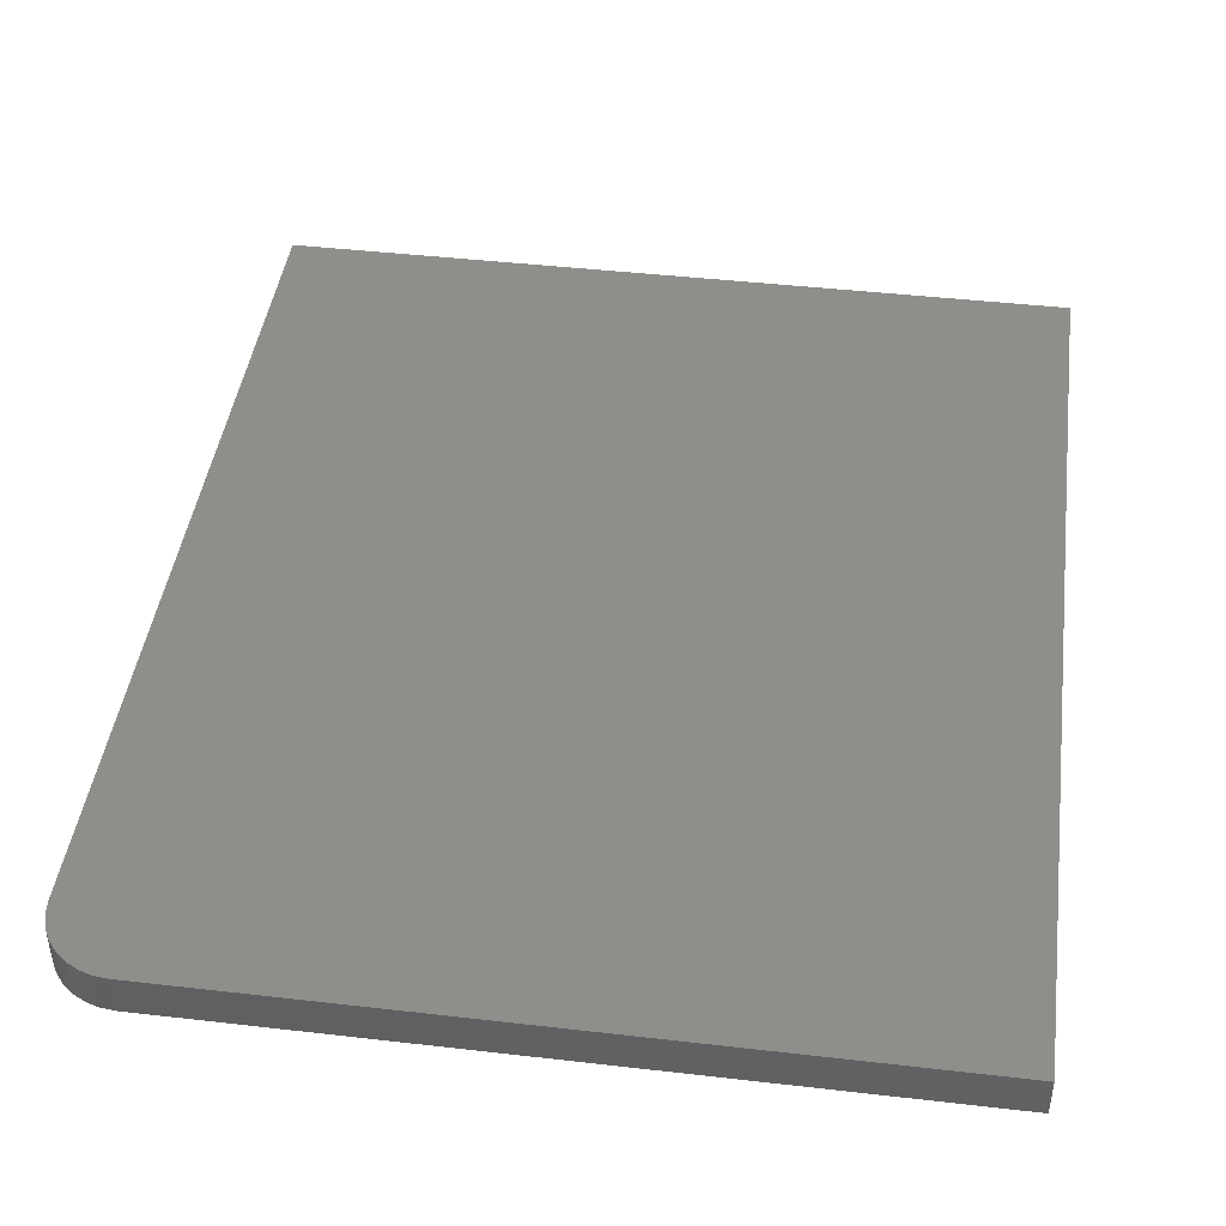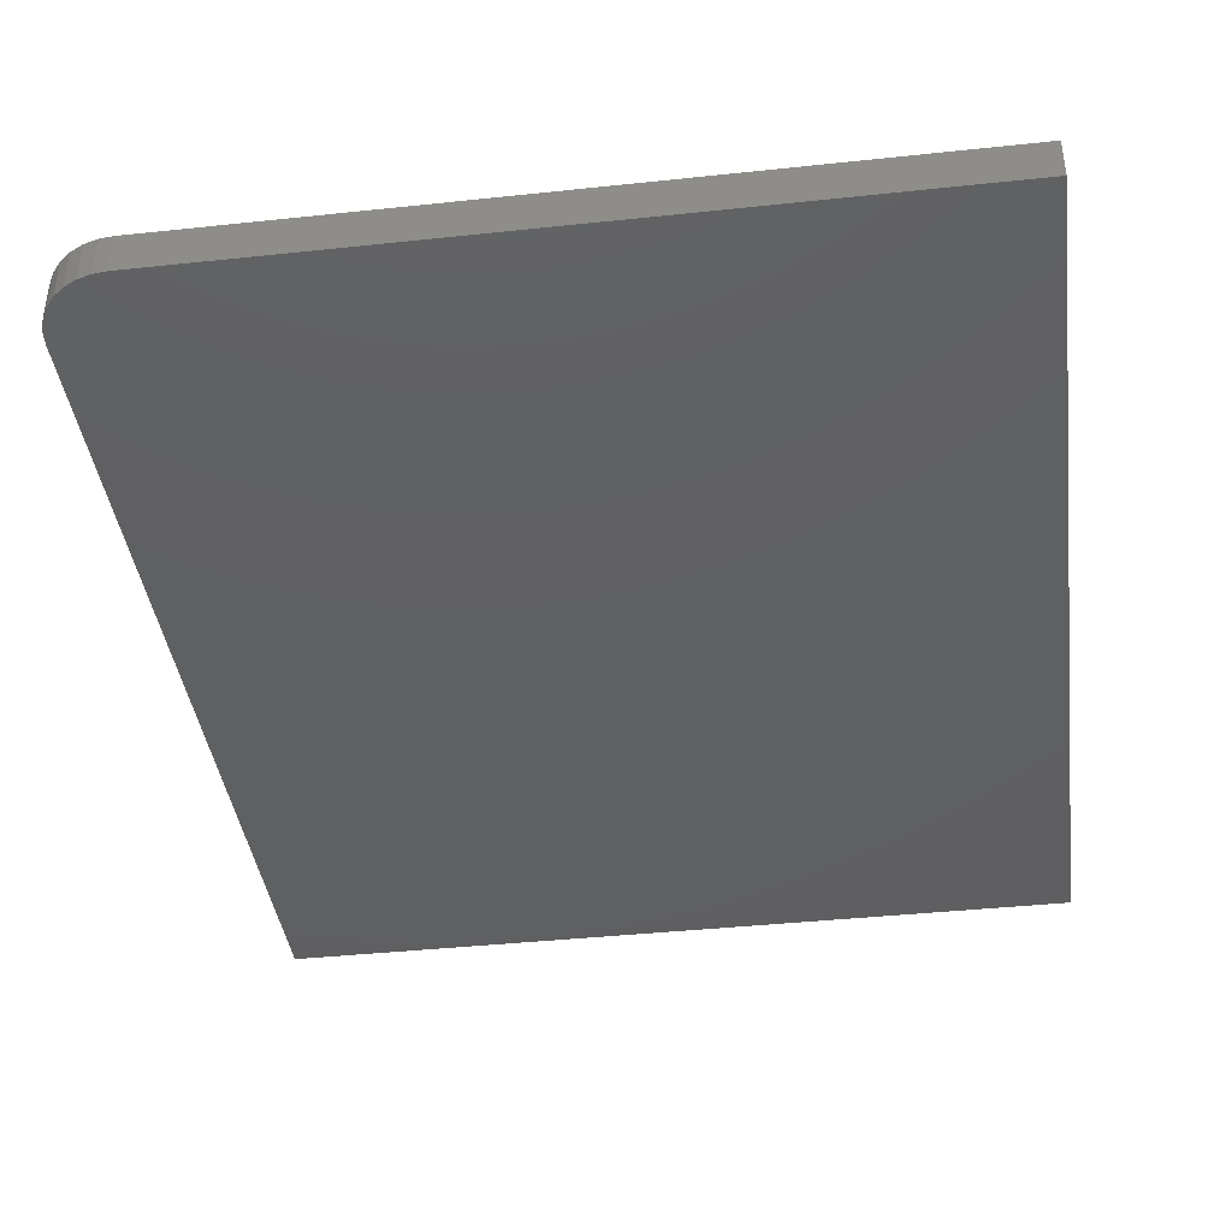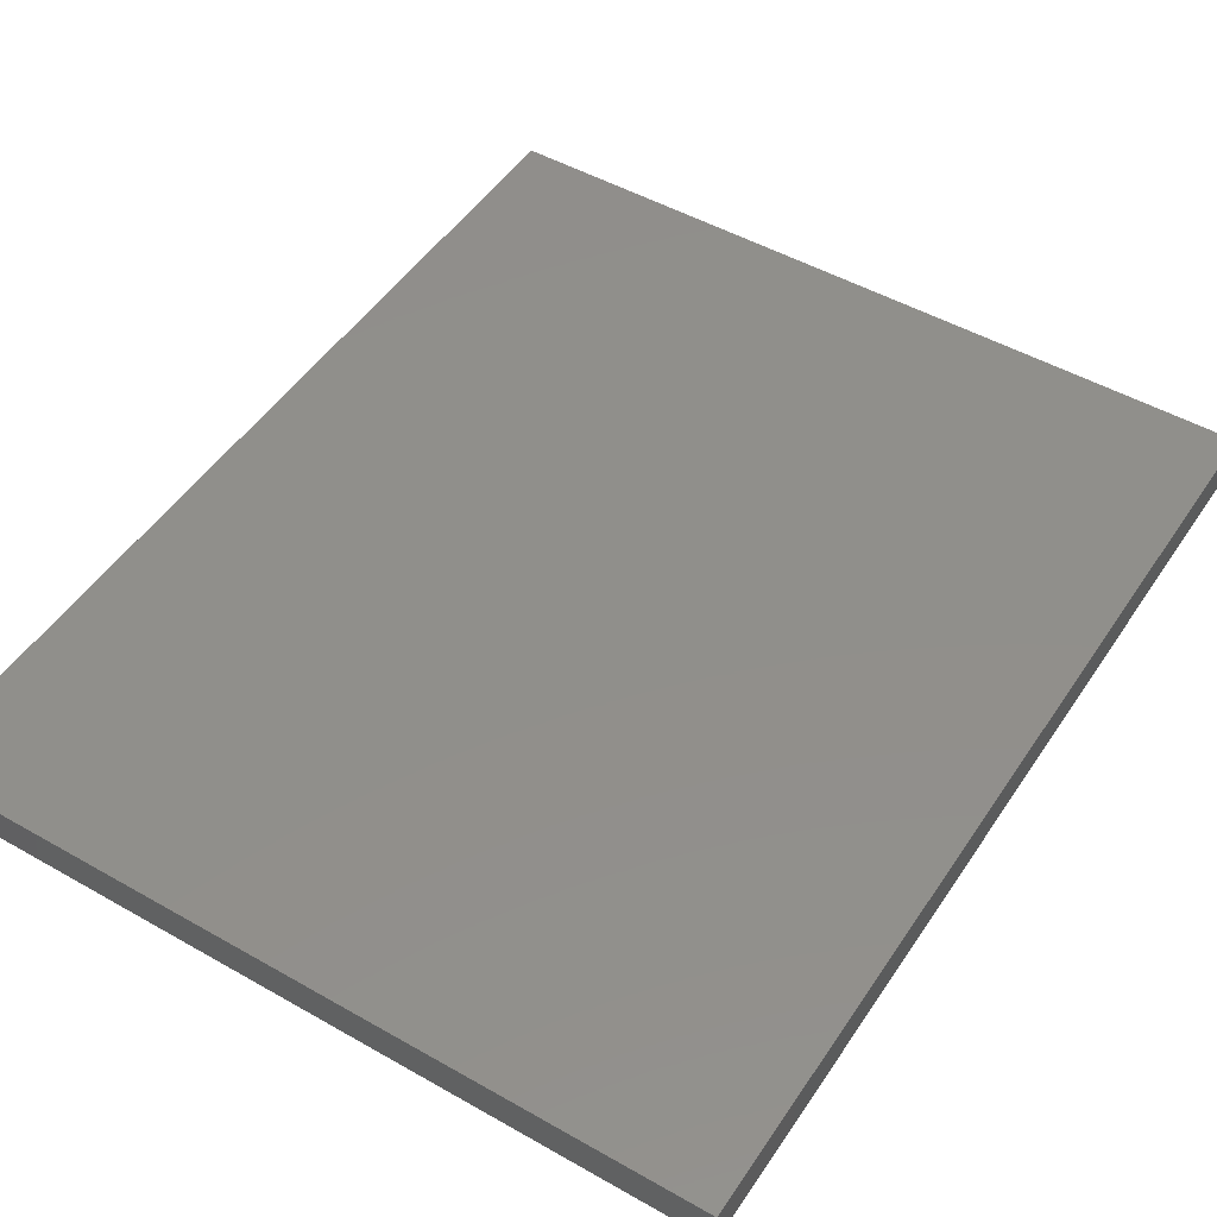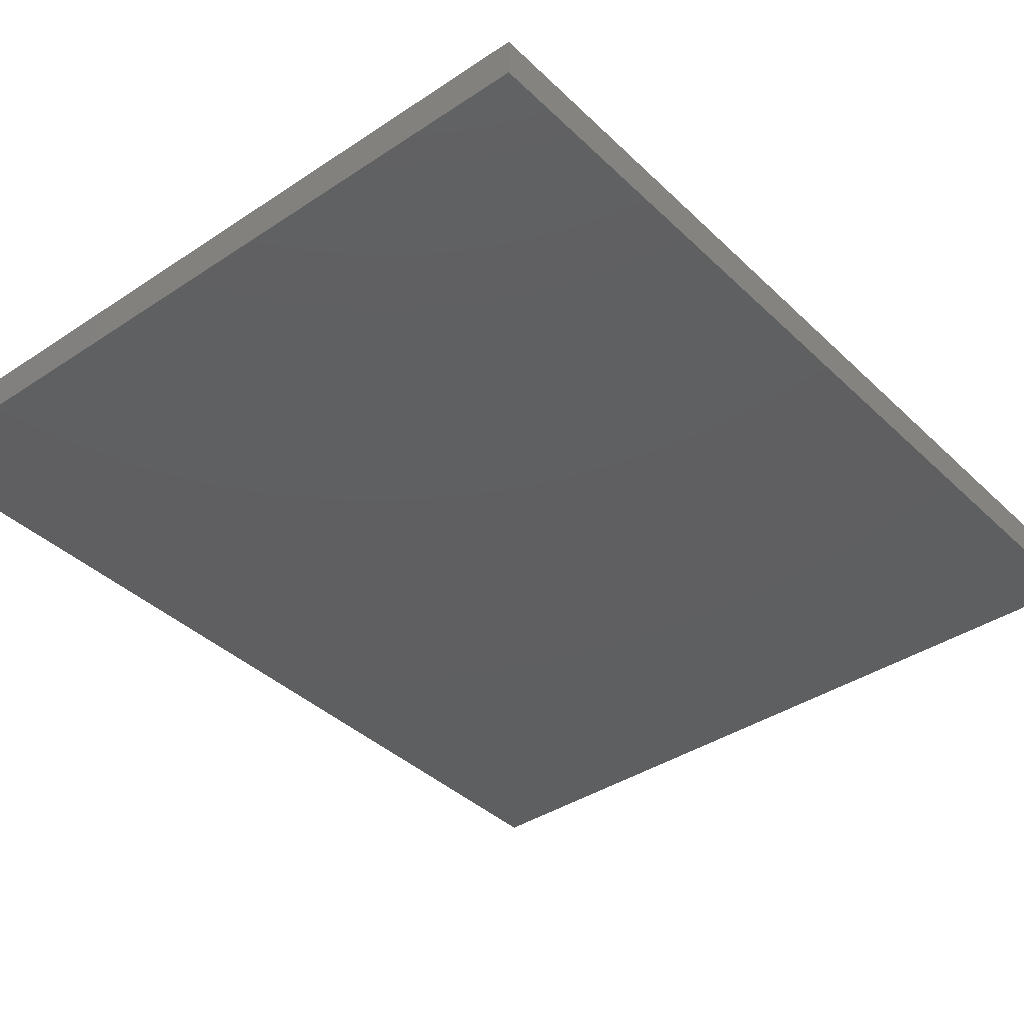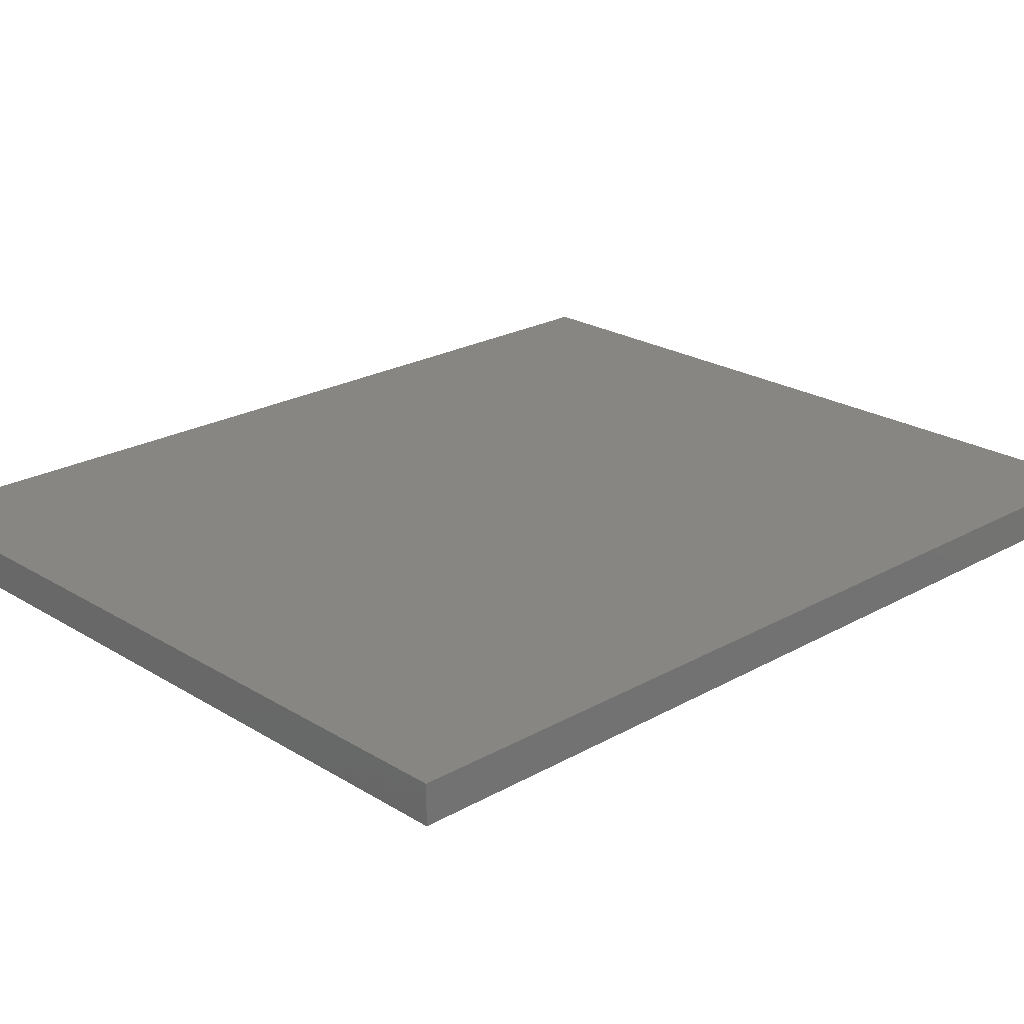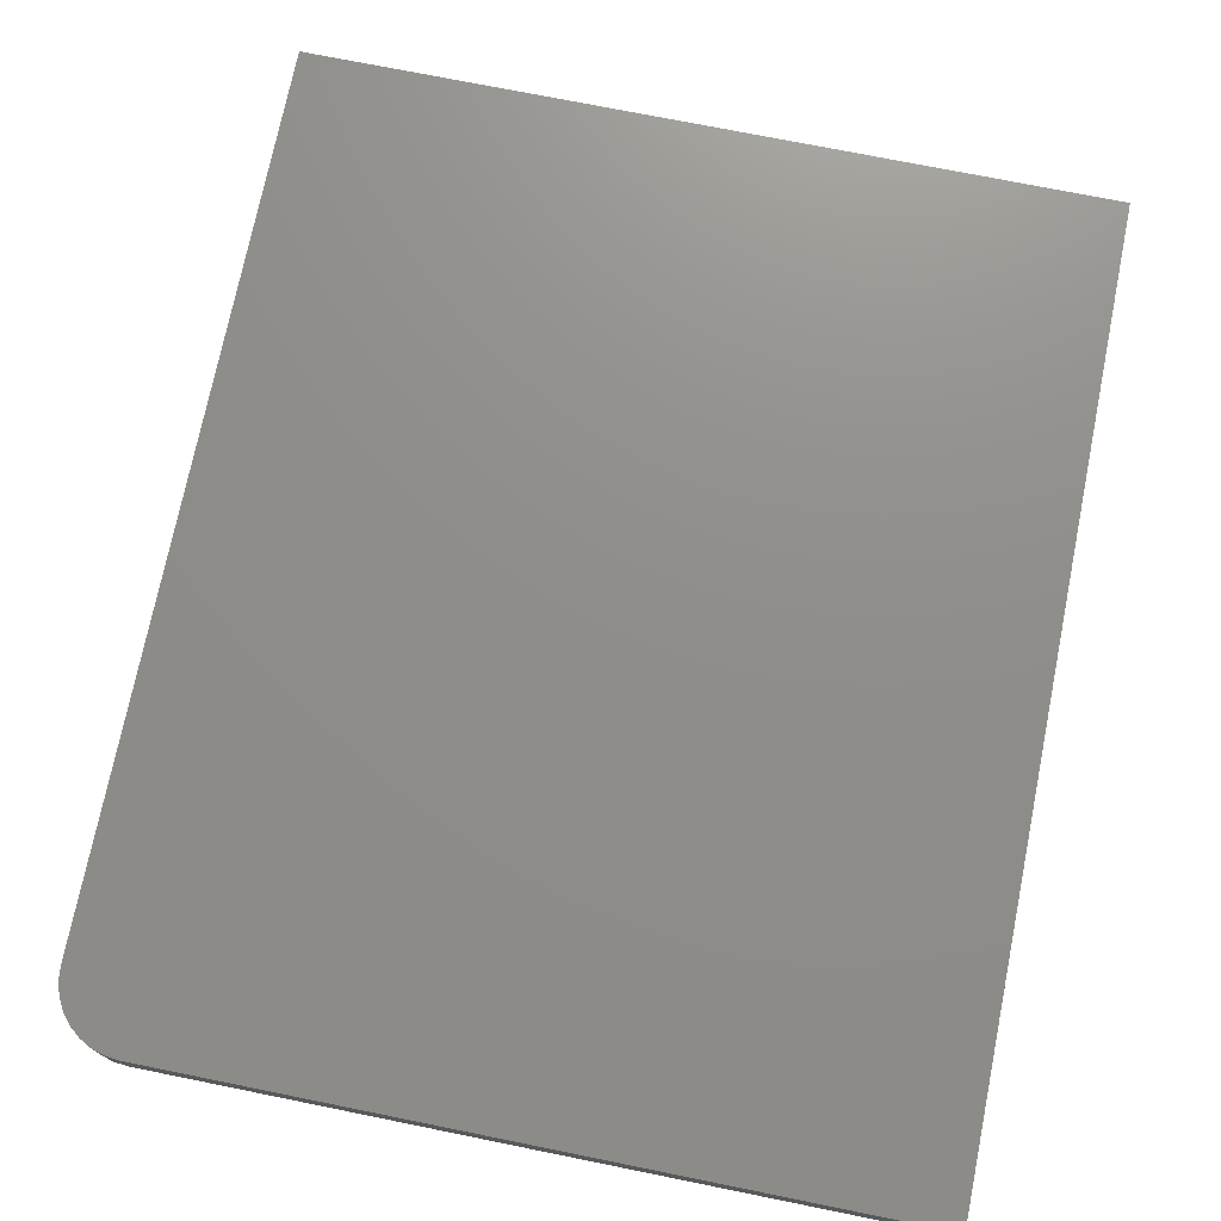
<metadata>
{"format":"stl","ext":"stl","renderer":"f3d","projection":"perspective","resolution":1024,"background":"white","views":[{"elev":43.8,"azim":7.7,"up":"+Y"},{"elev":-40.2,"azim":7.5,"up":"+Y"},{"elev":49.1,"azim":32.3,"up":"+Y"},{"elev":-38.7,"azim":40.0,"up":"+Y"},{"elev":22.8,"azim":-133.8,"up":"+Y"},{"elev":73.5,"azim":11.4,"up":"+Y"}]}
</metadata>
<code>
# stl→obj: 24 verts, 44 faces
v 0.3112 -0.01562 0.75
v -0.2578 -0.01562 0.75
v -0.2685 -0.01562 0.7489
v -0.2787 -0.01562 0.7458
v -0.2882 -0.01562 0.7408
v -0.2965 -0.01562 0.734
v -0.3033 -0.01562 0.7257
v -0.3083 -0.01562 0.7162
v -0.3114 -0.01562 0.706
v -0.3125 -0.01562 0.6953
v -0.3125 -0.01562 0
v 0.3112 -0.01562 -3.819e-17
v 0.3112 0.01562 0.75
v 0.3112 0.01562 -3.819e-17
v -0.3125 0.01562 0
v -0.3125 0.01562 0.6953
v -0.3114 0.01562 0.706
v -0.3083 0.01562 0.7162
v -0.3033 0.01562 0.7257
v -0.2965 0.01562 0.734
v -0.2882 0.01562 0.7408
v -0.2787 0.01562 0.7458
v -0.2685 0.01562 0.7489
v -0.2578 0.01562 0.75
f 1 2 3
f 1 3 4
f 1 4 5
f 1 5 6
f 1 6 7
f 1 7 8
f 1 8 9
f 1 9 10
f 1 10 11
f 1 11 12
f 13 14 15
f 13 15 16
f 13 16 17
f 13 17 18
f 13 18 19
f 13 19 20
f 13 20 21
f 13 21 22
f 13 22 23
f 13 23 24
f 10 16 11
f 11 16 15
f 1 13 2
f 2 13 24
f 16 10 17
f 17 10 9
f 17 9 18
f 18 9 8
f 18 8 19
f 19 8 7
f 19 7 20
f 20 7 6
f 20 6 21
f 21 6 5
f 21 5 22
f 22 5 4
f 22 4 23
f 23 4 3
f 23 3 24
f 24 3 2
f 12 14 1
f 1 14 13
f 11 15 12
f 12 15 14

</code>
